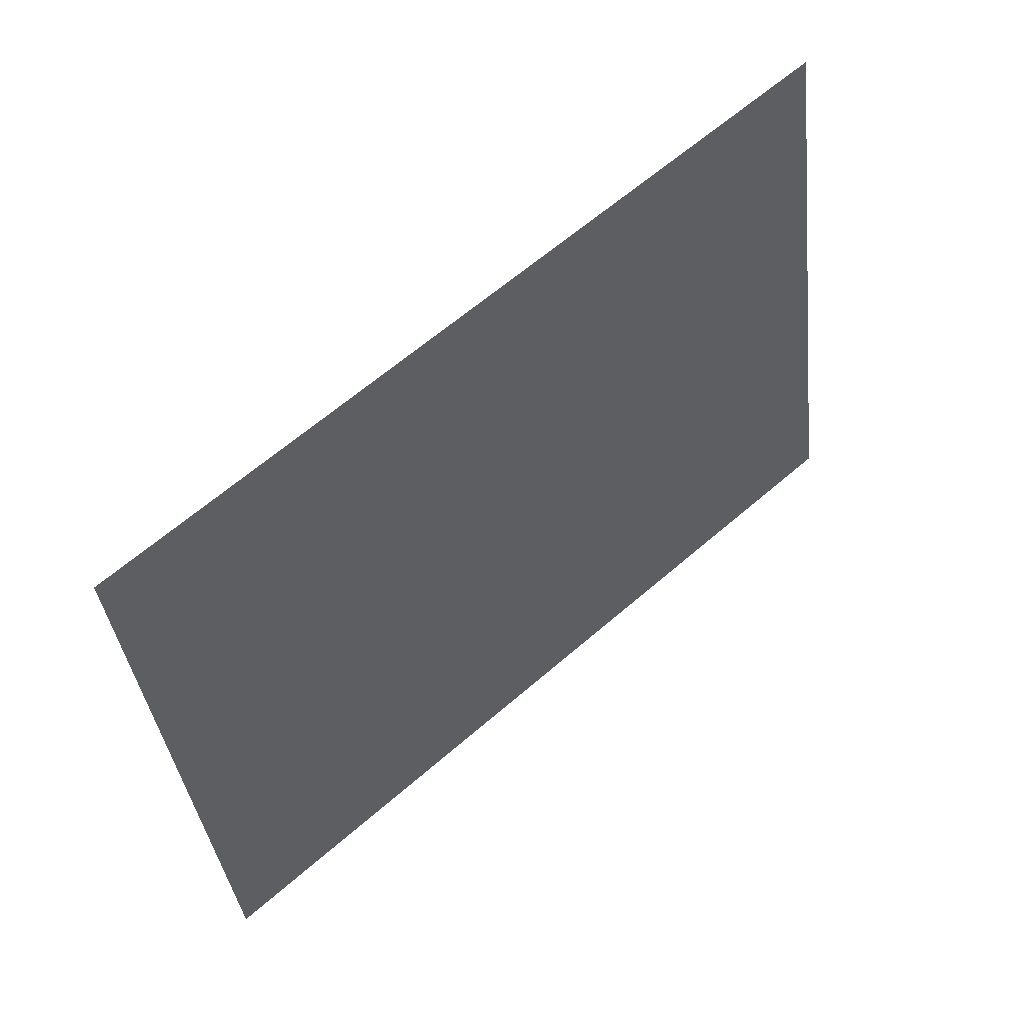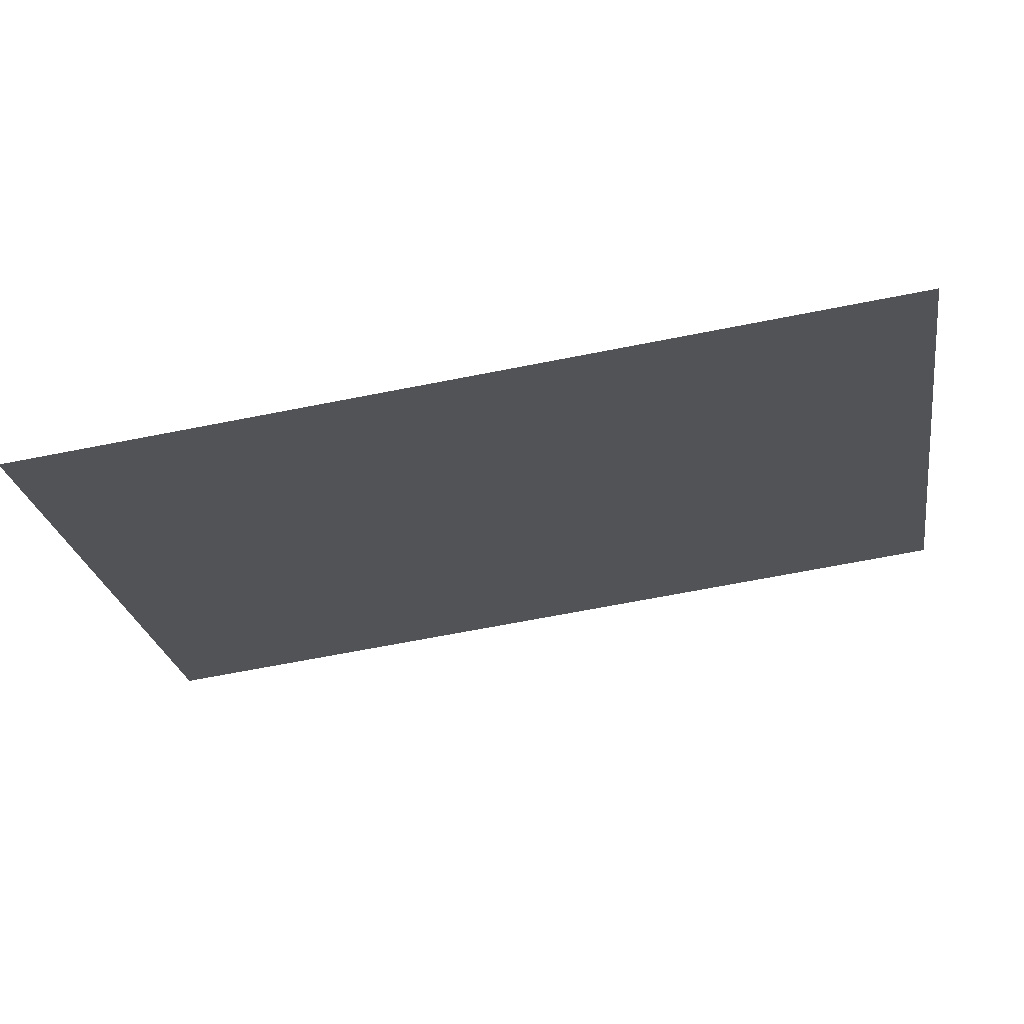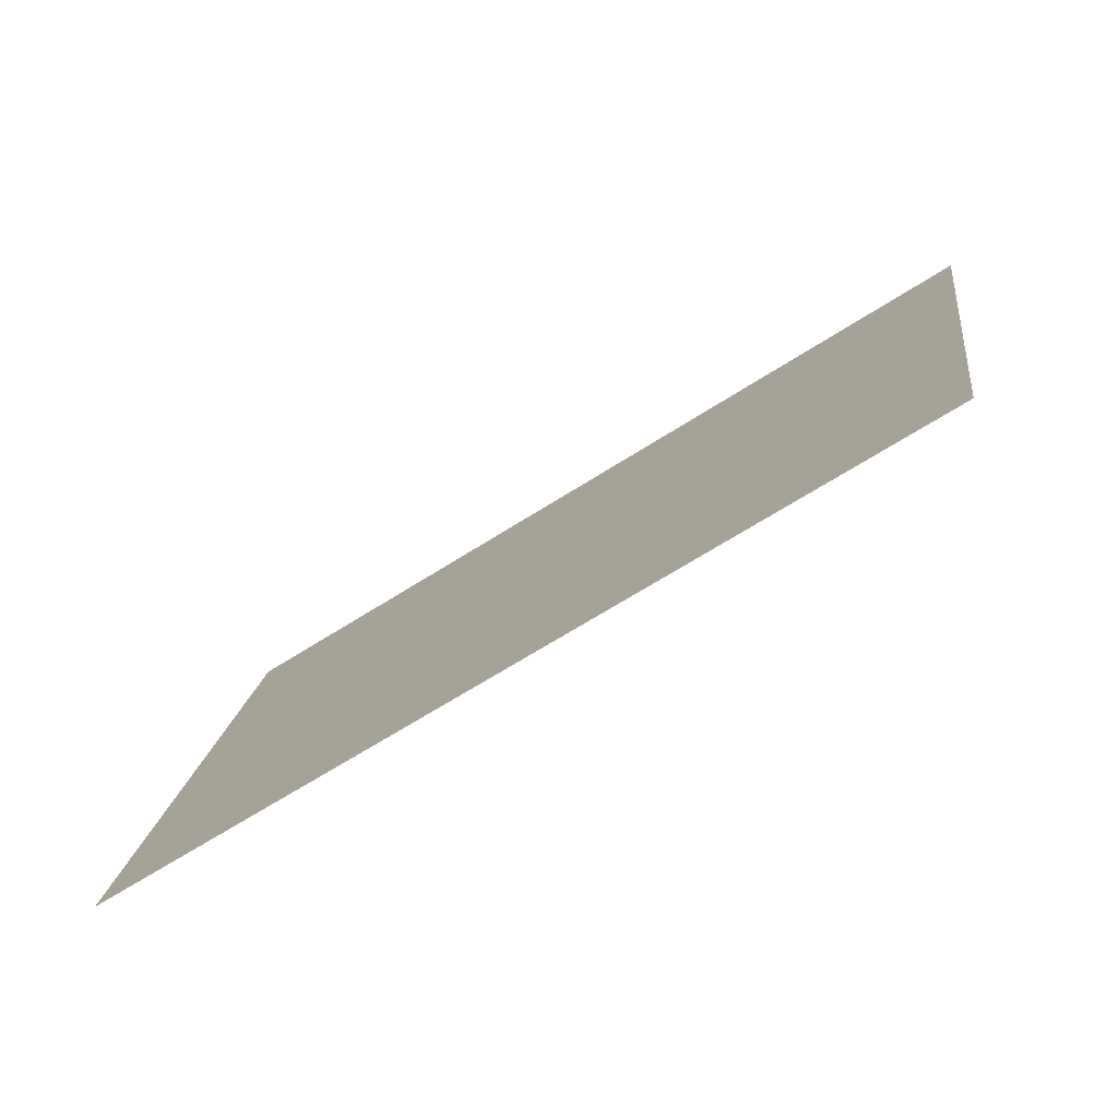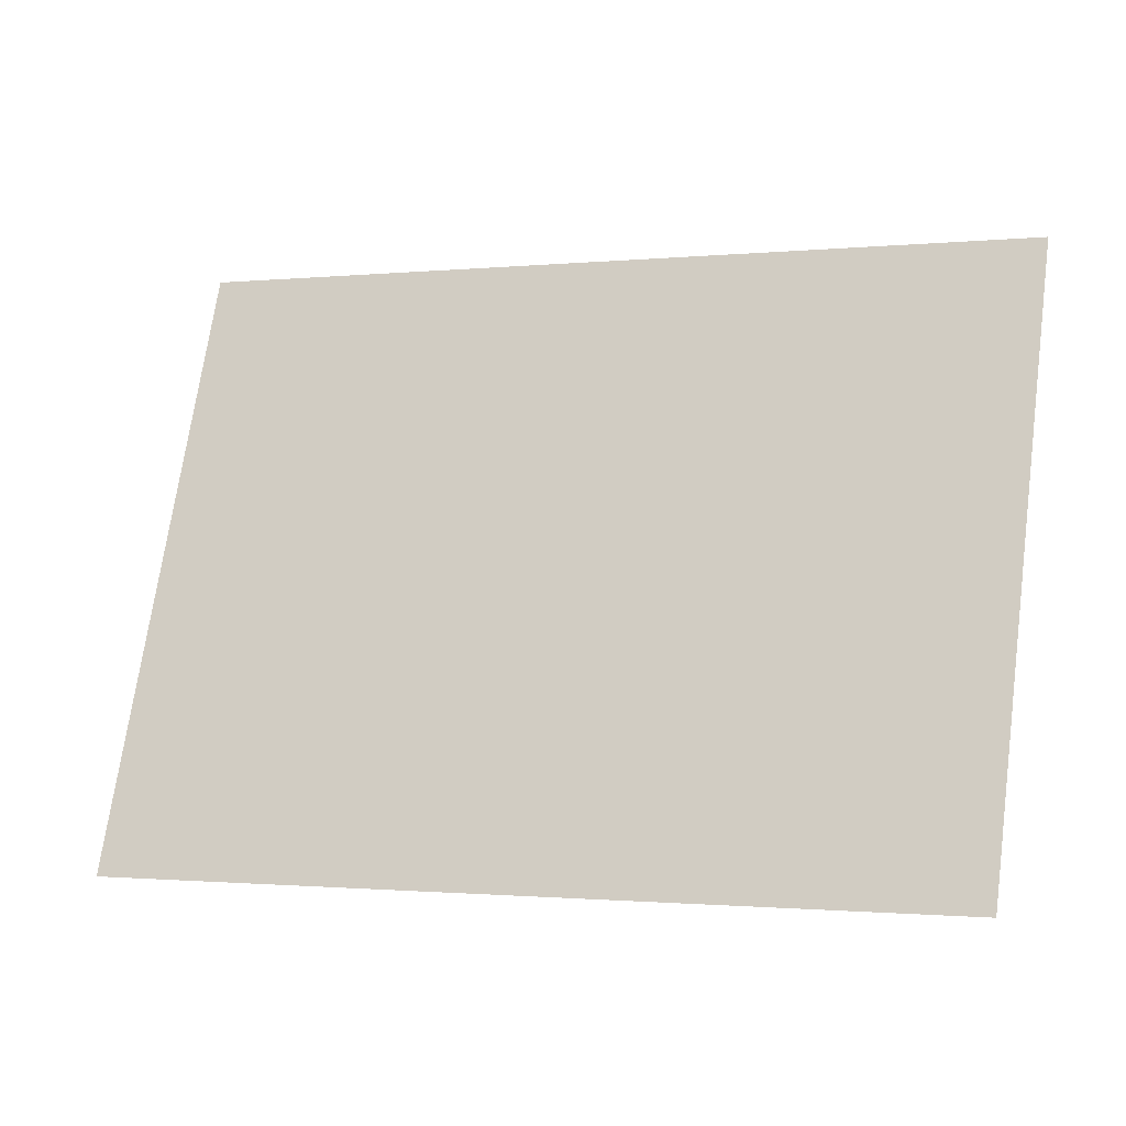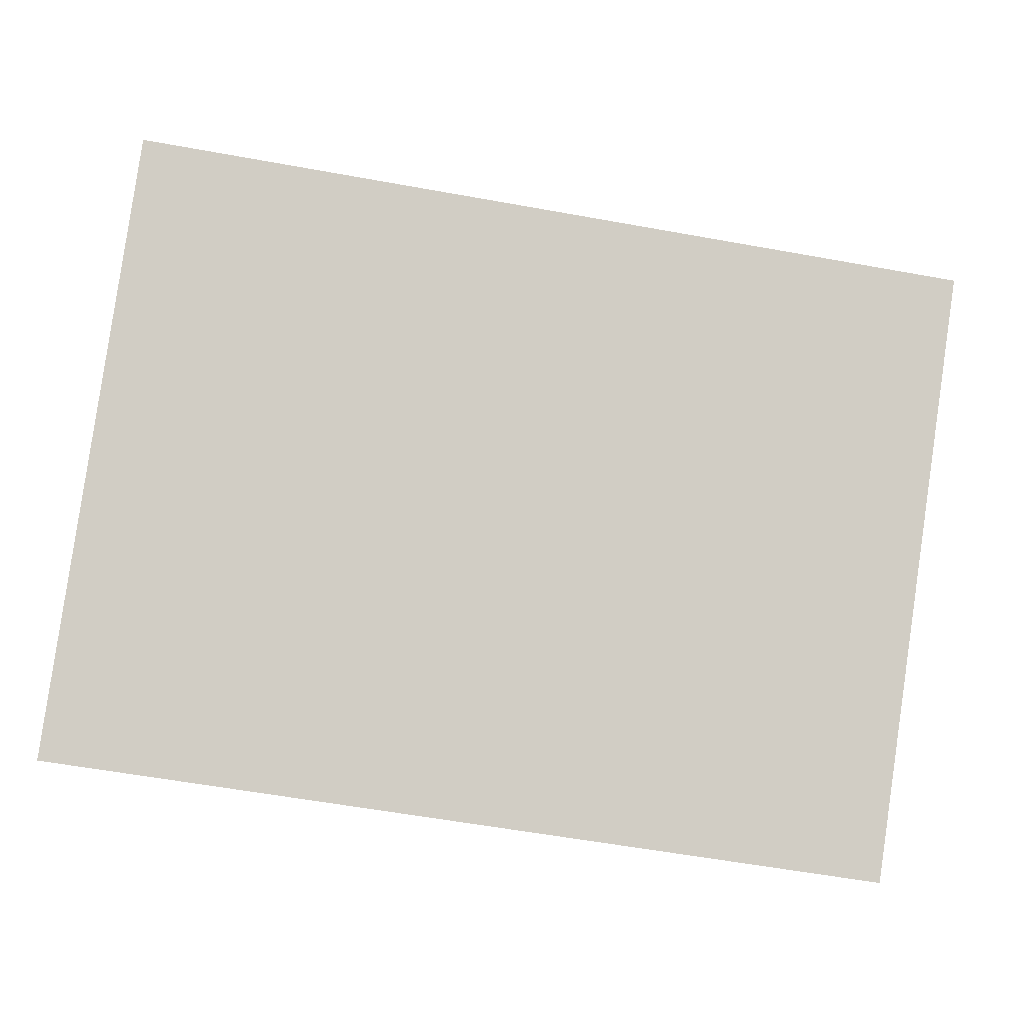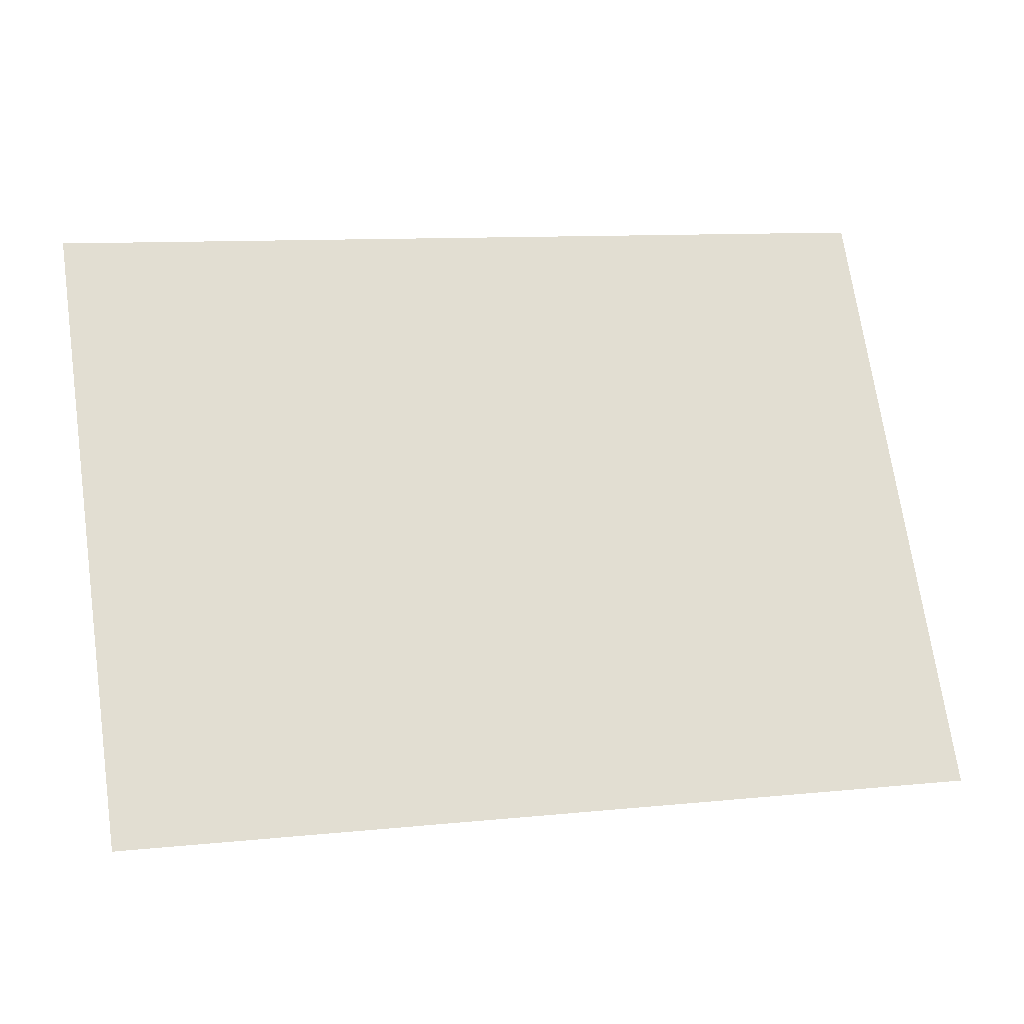
<metadata>
{"format":"obj","ext":"obj","renderer":"f3d","projection":"perspective","resolution":1024,"background":"white","views":[{"elev":48.4,"azim":-20.4,"up":"+Y"},{"elev":66.5,"azim":13.1,"up":"+Y"},{"elev":-78.5,"azim":-126.8,"up":"+Y"},{"elev":-24.0,"azim":-139.0,"up":"+Y"},{"elev":-6.3,"azim":-166.1,"up":"+Y"},{"elev":-23.0,"azim":7.6,"up":"+Y"}]}
</metadata>
<code>
g Grass9
v -0.1782 -0.1896 0.06753
v -0.2216 0.127 0.08397
v 0.2216 -0.127 -0.08397
v 0.1782 0.1896 -0.06753
g Grass9_0
f 3 2 1
f 3 4 2

</code>
